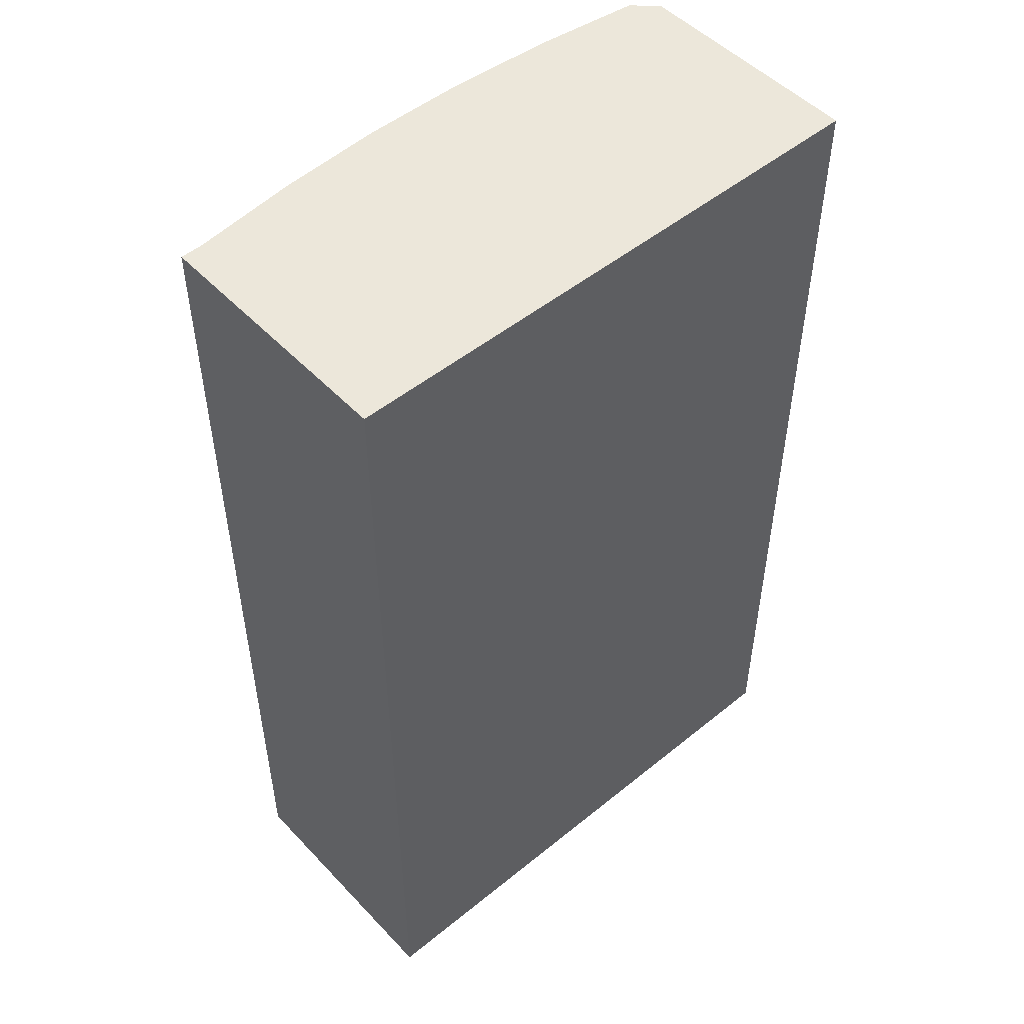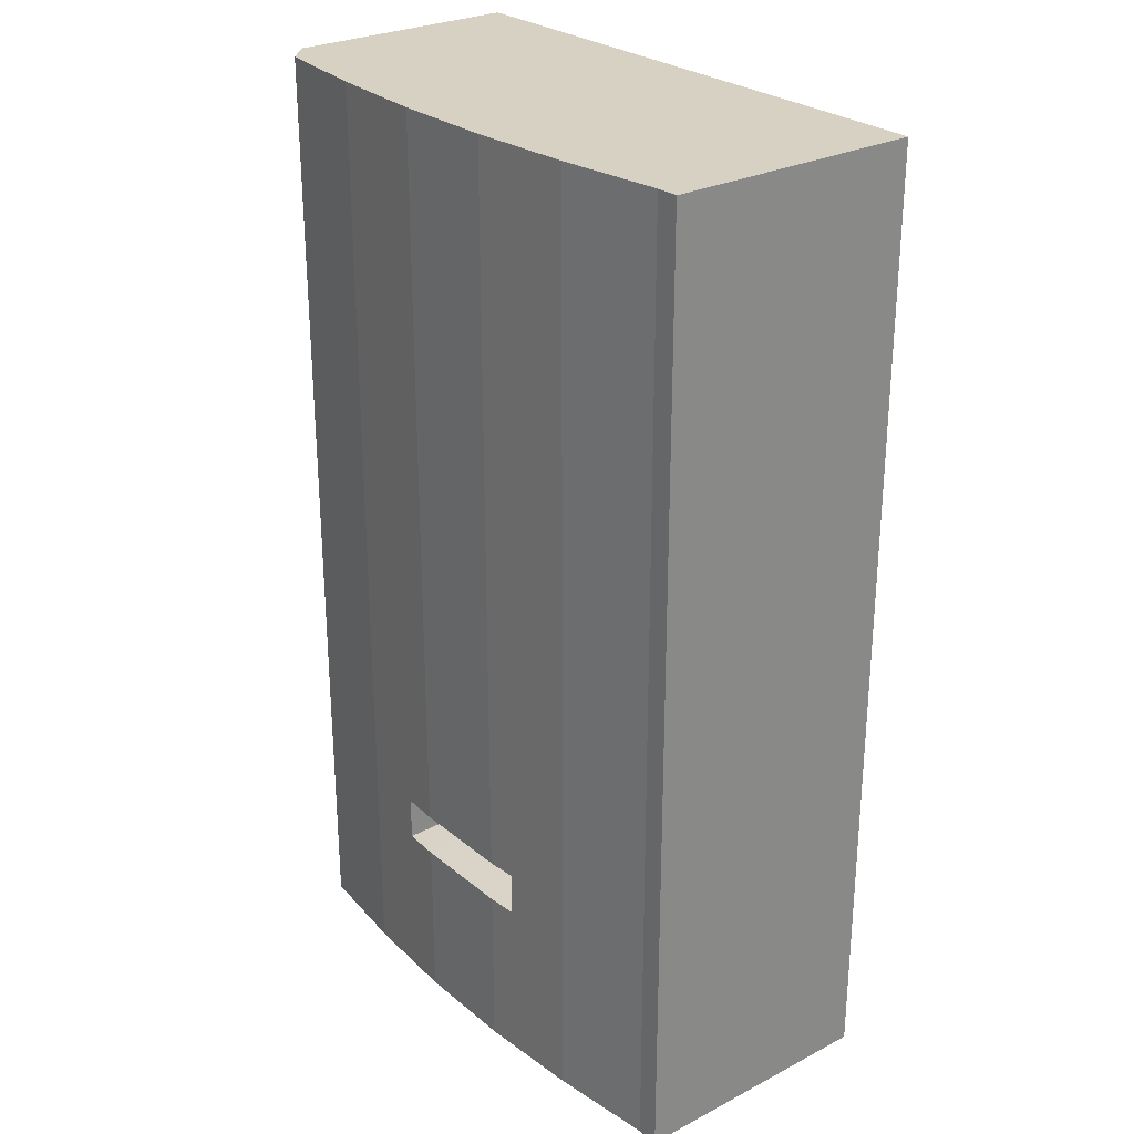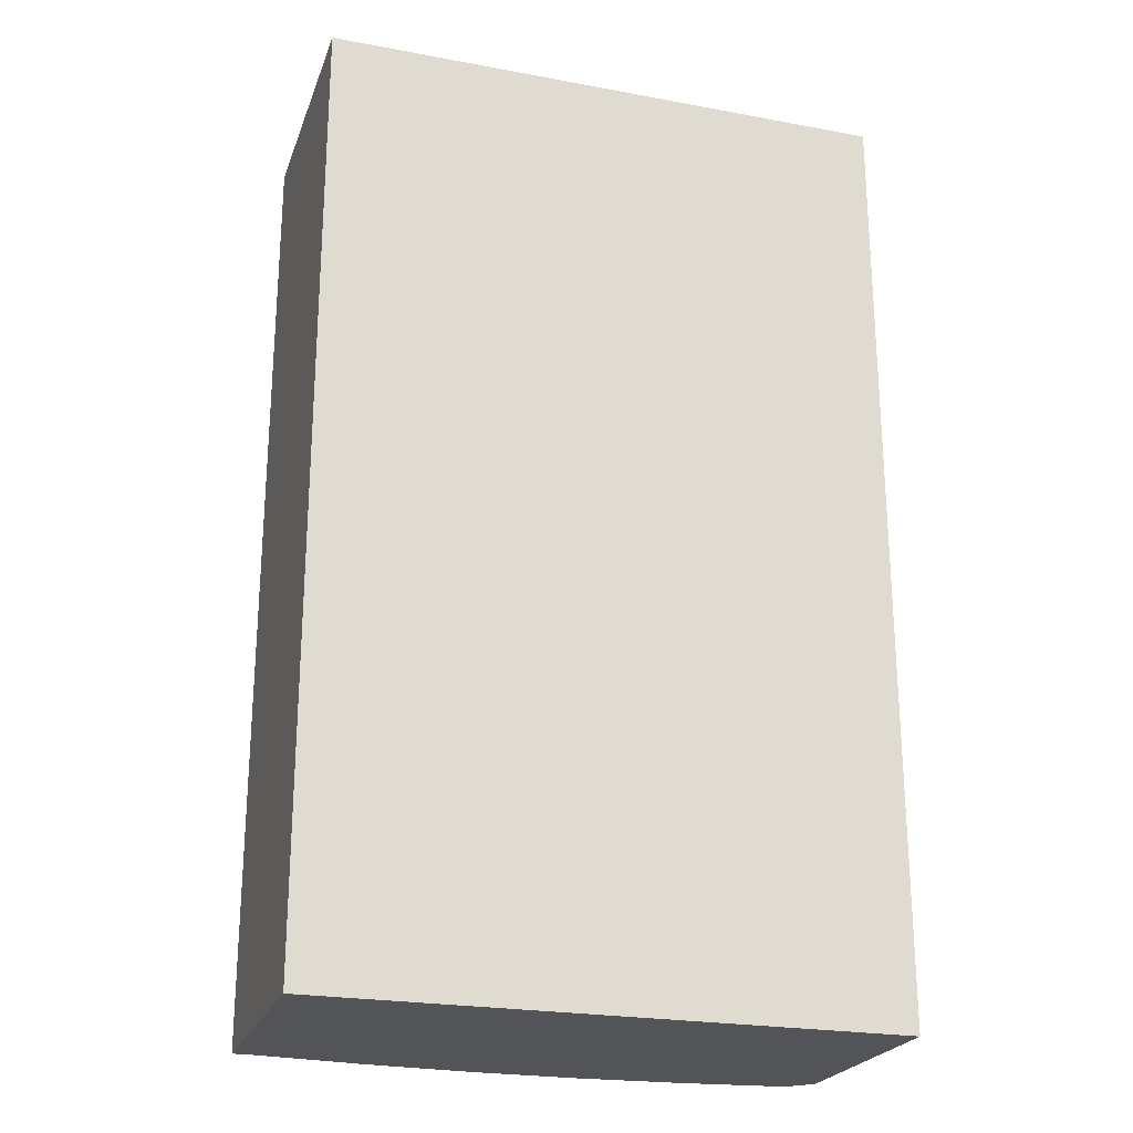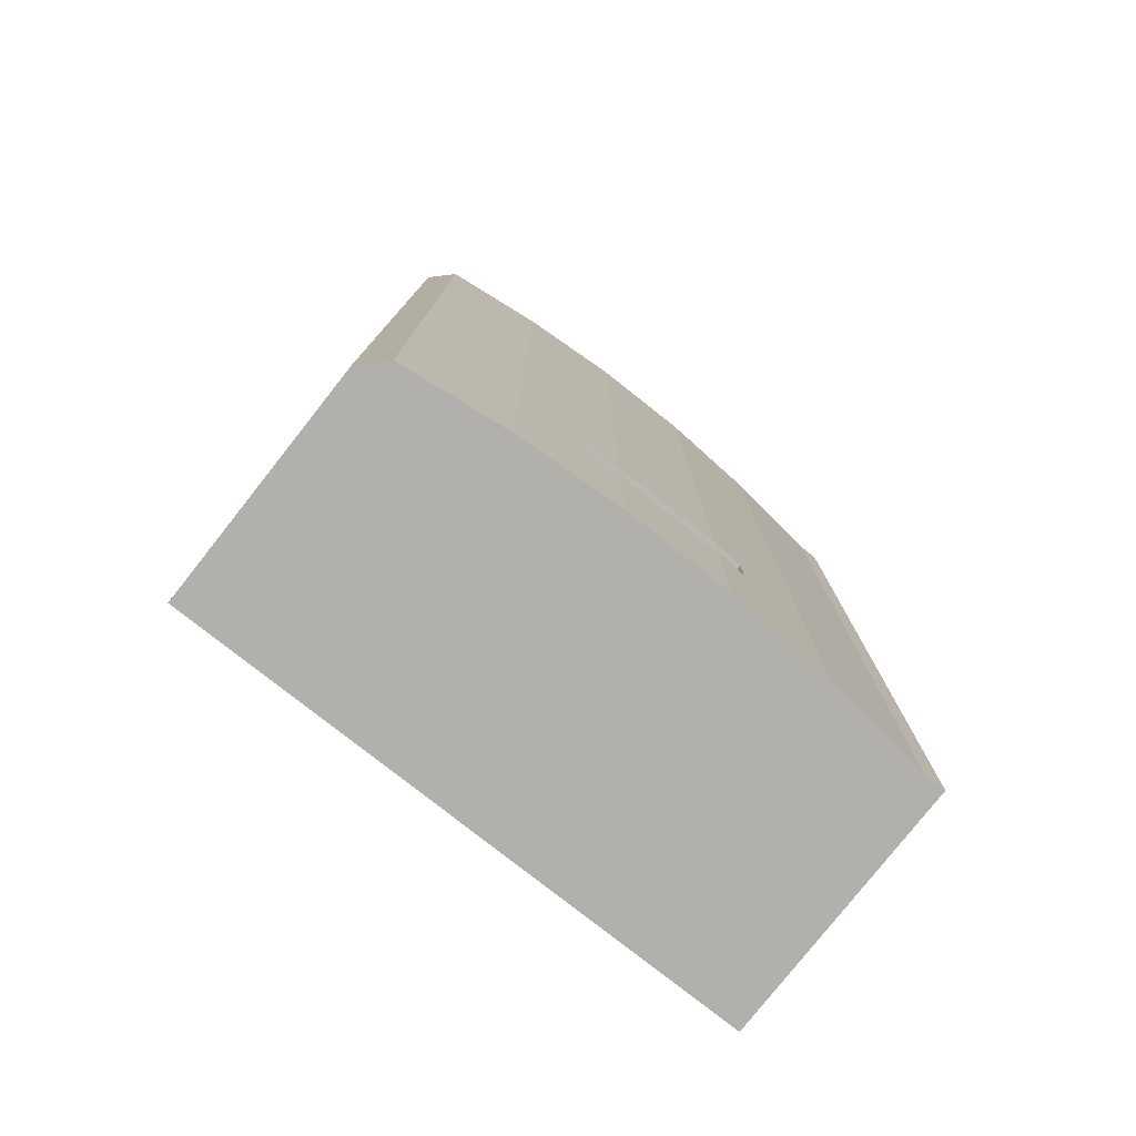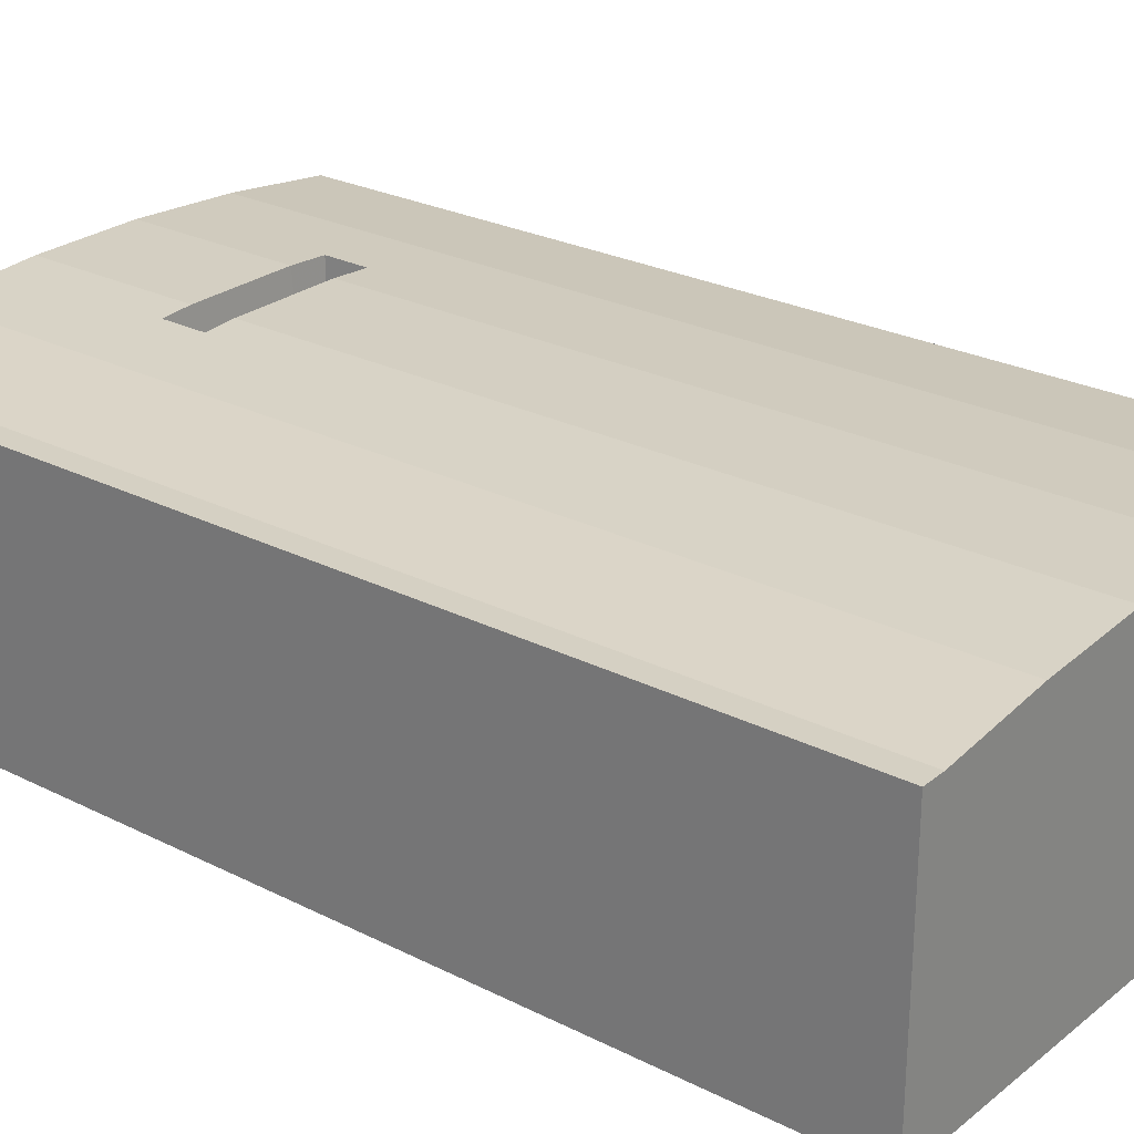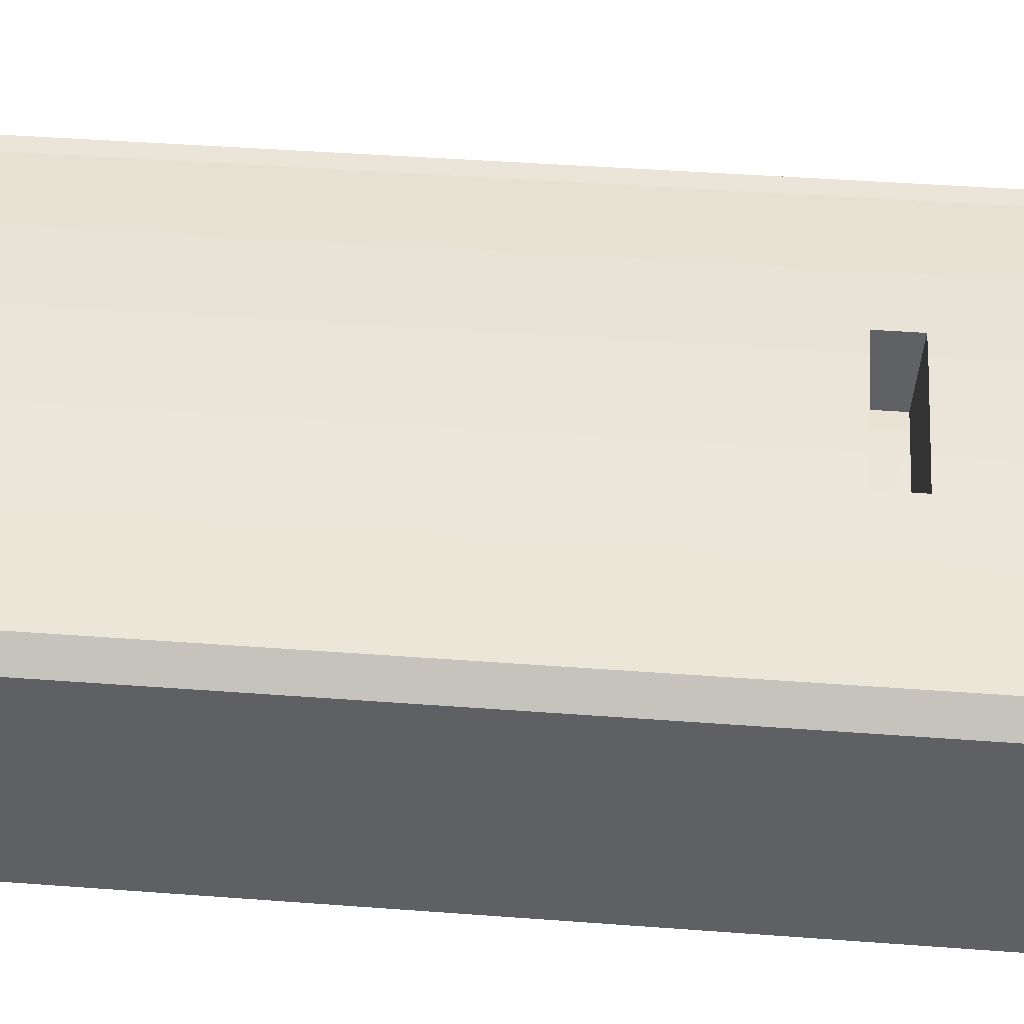
<metadata>
{"format":"obj","ext":"obj","renderer":"f3d","projection":"perspective","resolution":1024,"background":"white","views":[{"elev":50.5,"azim":138.4,"up":"+Y"},{"elev":27.1,"azim":51.3,"up":"+Y"},{"elev":-23.6,"azim":162.7,"up":"+Y"},{"elev":-78.6,"azim":-38.3,"up":"+Y"},{"elev":25.7,"azim":128.9,"up":"+Z"},{"elev":45.3,"azim":-85.1,"up":"+Z"}]}
</metadata>
<code>
g sodamachine
v -33.27 0.05175 -15.03
v -33.27 0.05175 12.39
v -33.27 110.9 12.39
v -33.27 110.9 -15.03
v 33.27 110.9 -15.03
v 33.27 0.05175 -15.03
v -18.38 110.9 16.47
v -6.125 110.9 17.24
v 6.125 110.9 17.24
v -30.63 110.9 15.03
v 18.38 110.9 16.47
v 30.63 110.9 15.03
v 33.19 110.9 15
v 33.19 0.05175 15
v 18.38 0.05175 16.47
v 6.125 0.05175 17.24
v -6.125 0.05175 17.24
v 30.63 0.05175 15.03
v -18.38 0.05175 16.47
v -30.63 0.05175 15.03
v -6.125 19.44 17.24
v 6.125 19.44 17.24
v -18.38 19.37 16.47
v -18.38 24.53 16.47
v -6.125 24.53 17.24
v 6.125 24.53 17.24
v 18.38 24.53 16.47
v -10.51 19.41 16.96
v -10.48 24.53 16.97
v 18.38 19.51 16.47
v 9.642 19.46 17.02
v 9.642 24.53 17.02
v -6.127 20.13 8.226
v 6.123 20.13 8.226
v -6.125 23.84 8.226
v 6.125 23.84 8.226
v -9.82 20.11 7.953
v -9.795 23.84 7.956
v 8.952 20.15 8.004
v 8.952 23.84 8.004
f 10 7 8 9 11 12 13 5 4 3
f 6 14 18 15 16 17 19 20 2 1
f 10 20 19 23 24 7
f 18 12 11 27 30 15
f 29 25 8 7 24
f 28 23 19 17 21
f 26 32 27 11 9
f 31 22 16 15 30
f 34 39 40 36 35 38 37 33
f 4 1 2 3
f 1 4 5 6
f 6 5 13 14
f 21 17 16 22
f 2 20 10 3
f 13 12 18 14
f 26 9 8 25
f 29 24 23 28
f 31 30 27 32
f 22 34 33 21
f 31 39 34 22
f 32 40 39 31
f 26 36 40 32
f 25 35 36 26
f 29 38 35 25
f 28 37 38 29
f 21 33 37 28

</code>
